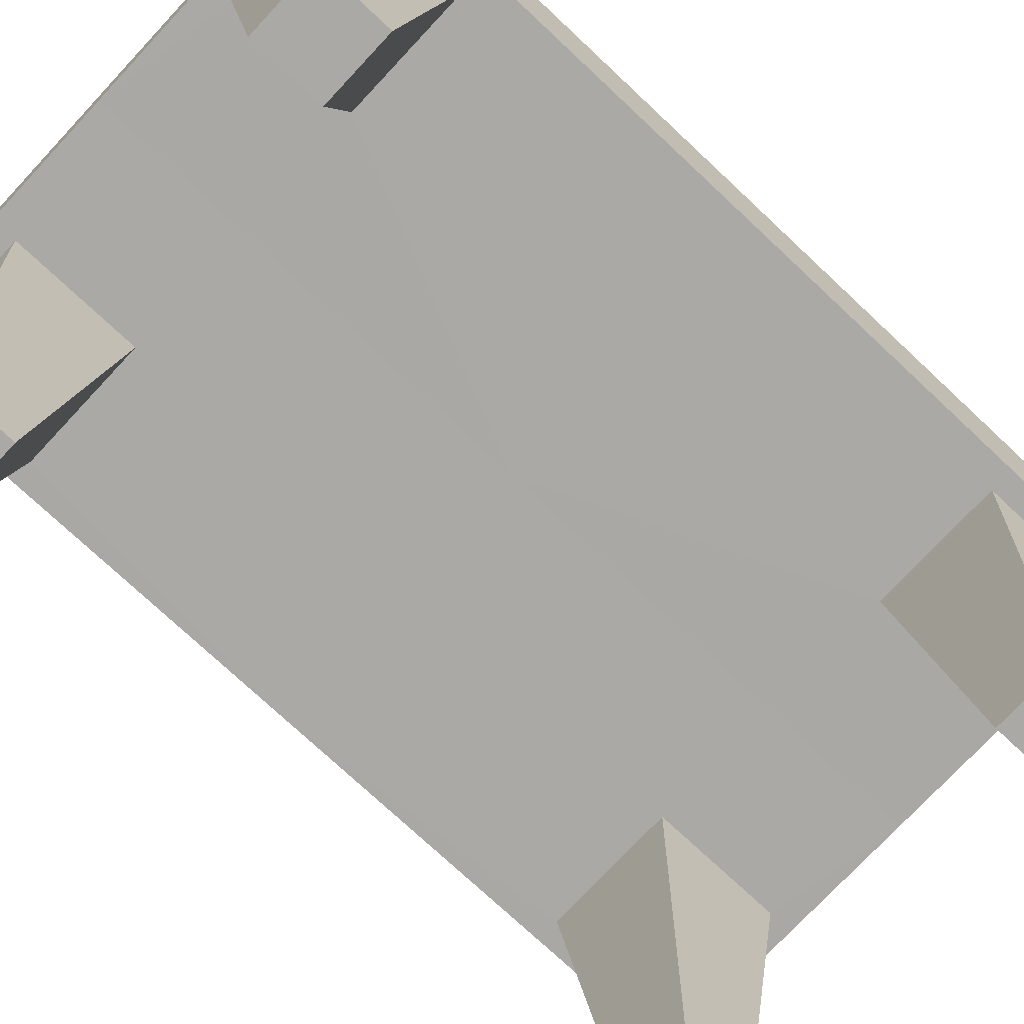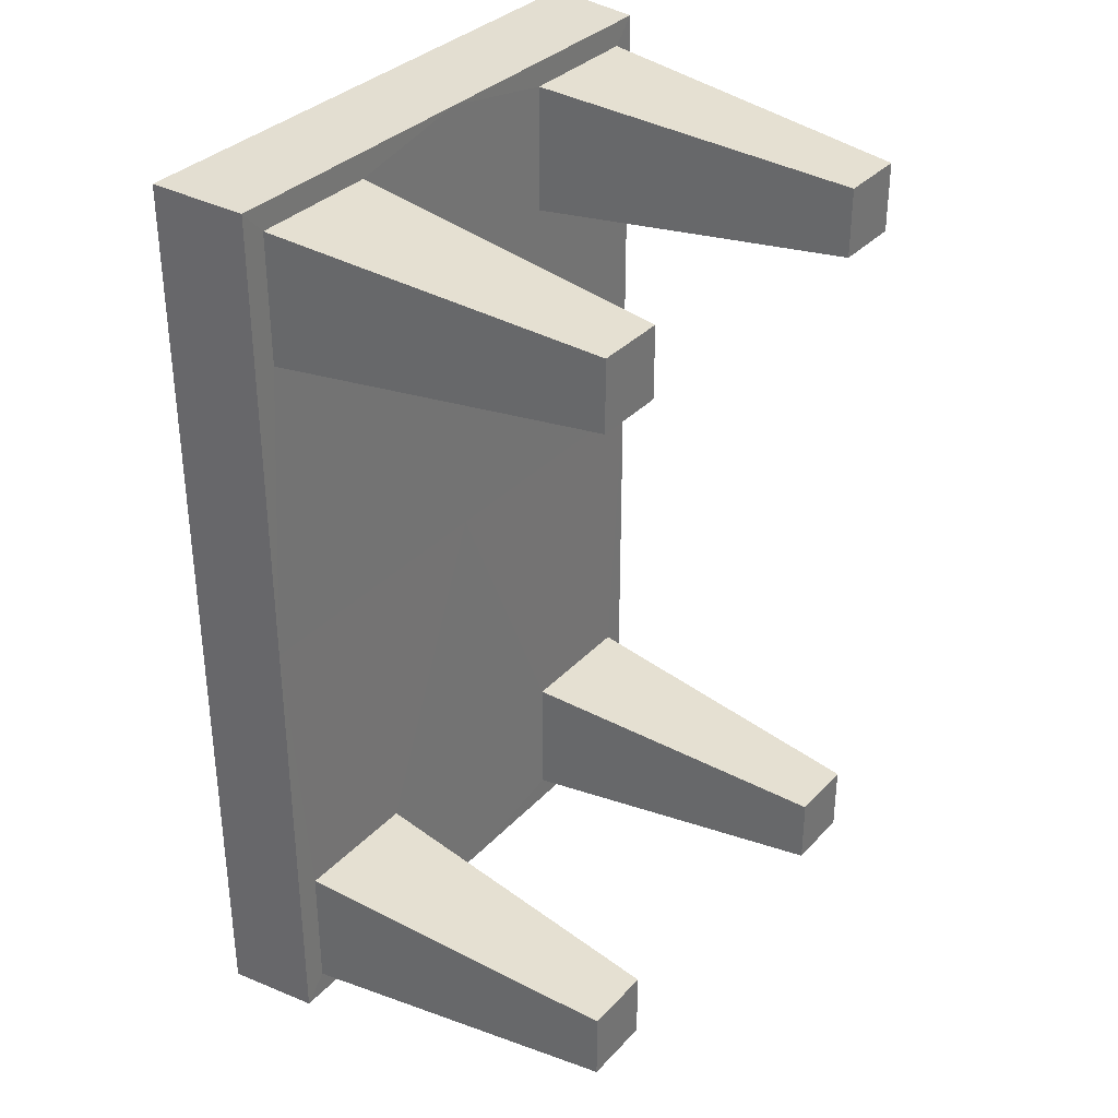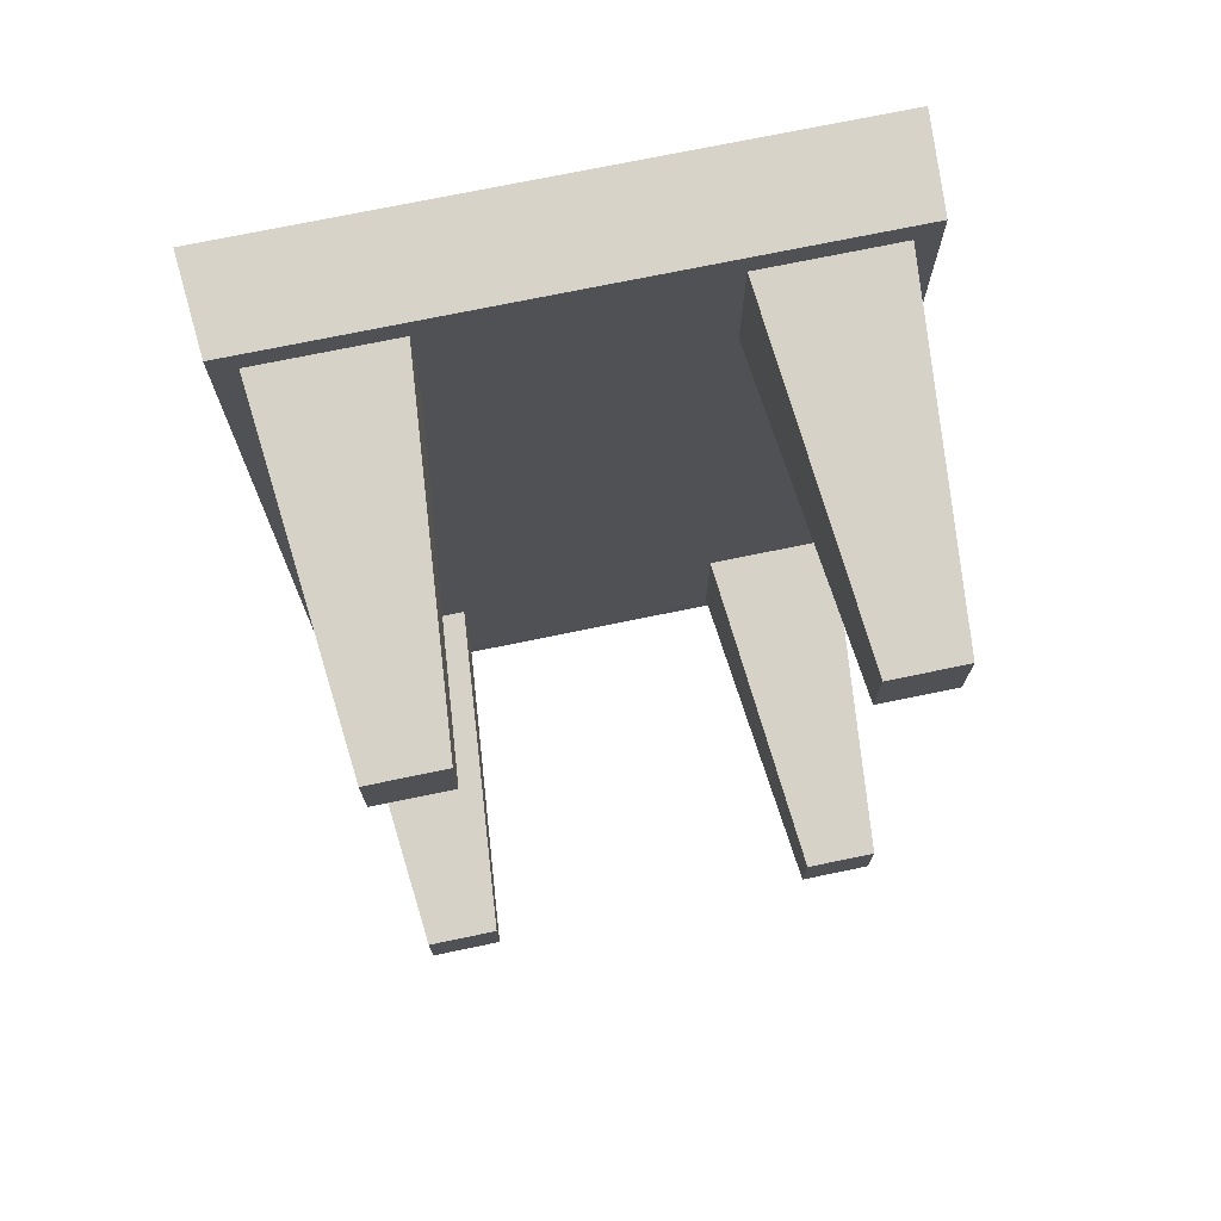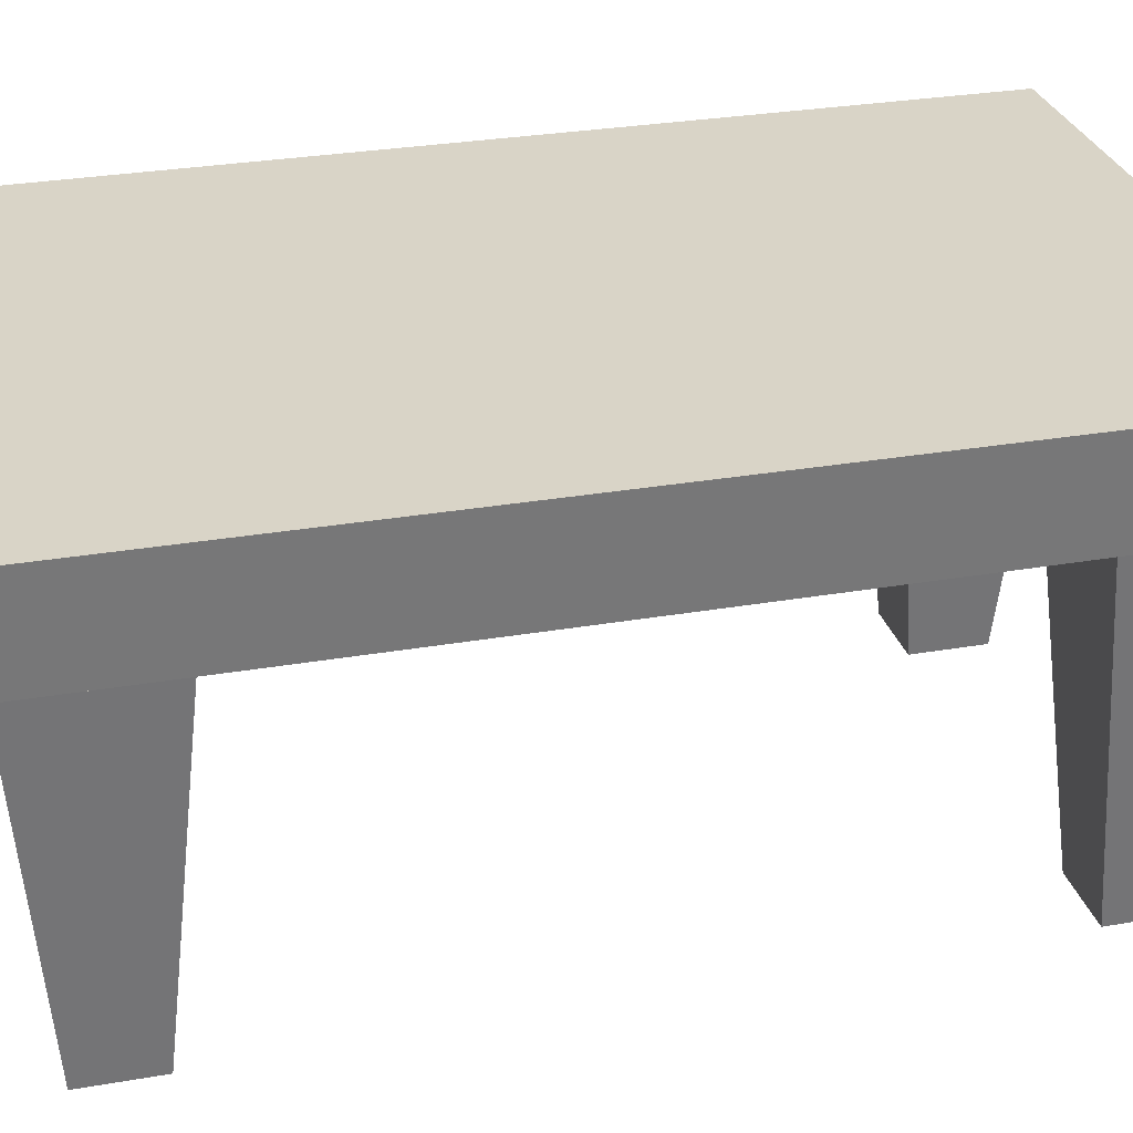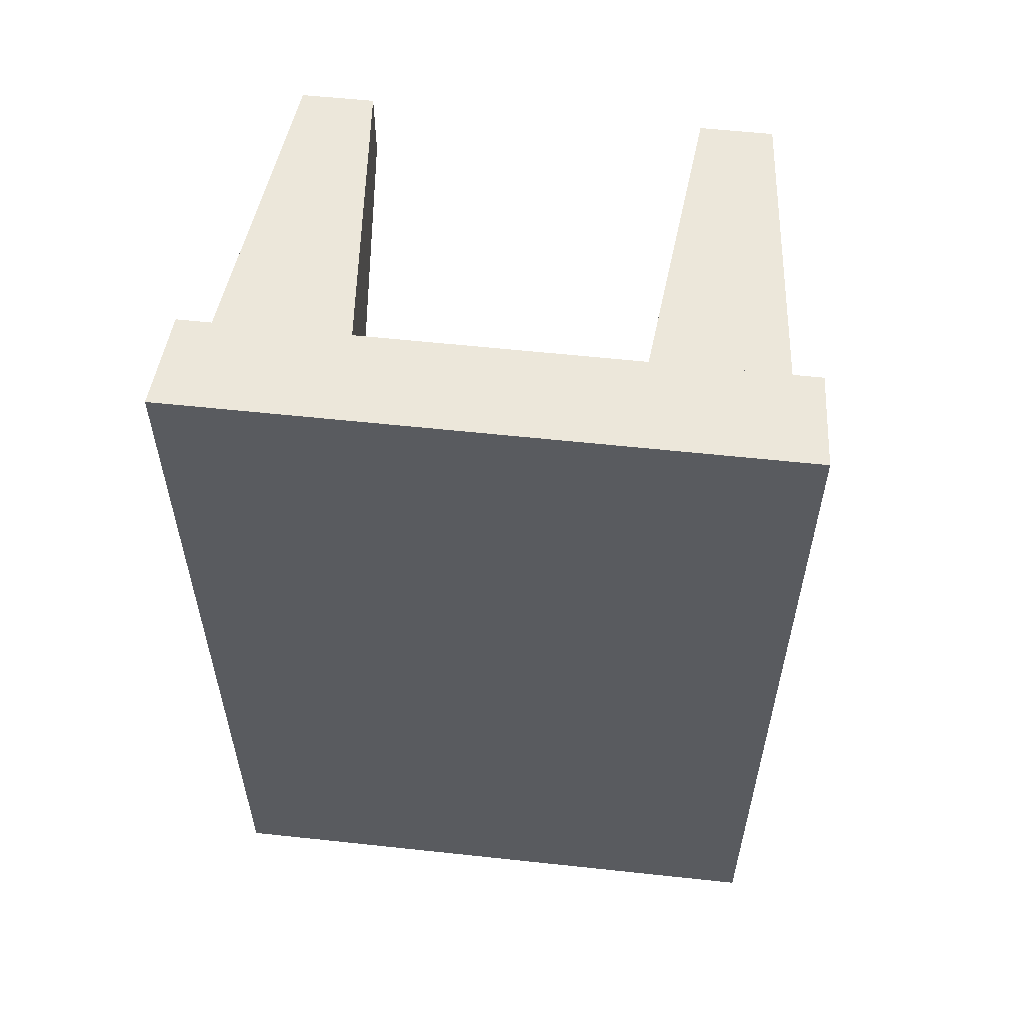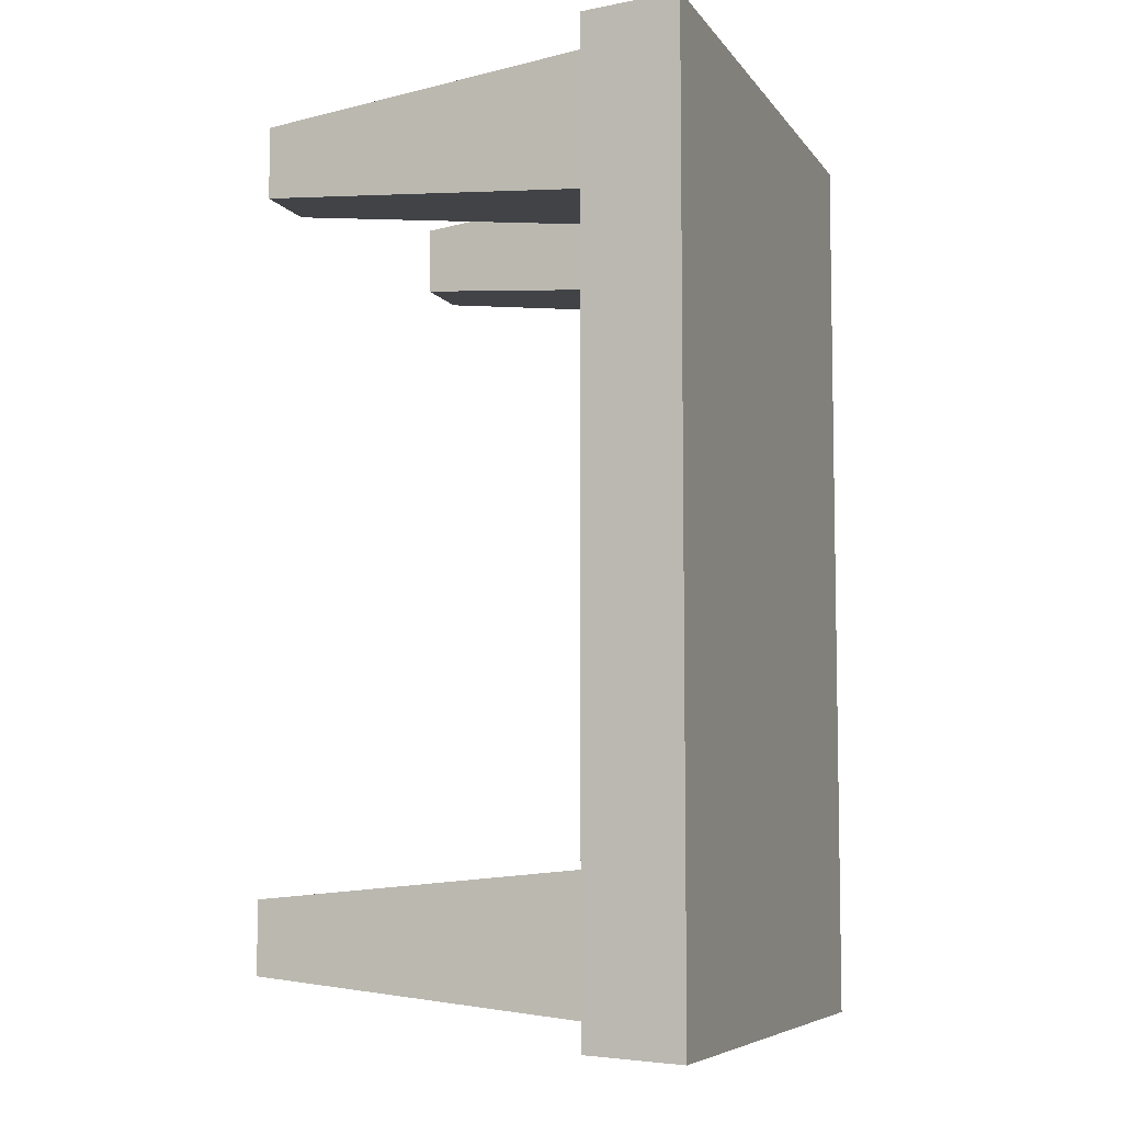
<metadata>
{"format":"obj","ext":"obj","renderer":"f3d","projection":"perspective","resolution":1024,"background":"white","views":[{"elev":-75.3,"azim":-133.1,"up":"+Y"},{"elev":33.7,"azim":-54.3,"up":"+Z"},{"elev":73.2,"azim":-11.7,"up":"+Z"},{"elev":28.6,"azim":75.3,"up":"+Y"},{"elev":57.6,"azim":-173.6,"up":"+Z"},{"elev":-6.8,"azim":109.4,"up":"+Z"}]}
</metadata>
<code>
g table
v 0 1.746 0
v 0 1.746 -1.865
v 1.196 1.746 -1.865
v 1.196 1.746 0
v 1.196 1.746 0
v 1.196 1.746 -1.865
v 1.167 1.361 -1.846
v 1.167 1.361 0
v 1.167 1.361 -1.846
v 1.196 1.746 -1.865
v 0 1.746 -1.865
v 0 1.361 -1.846
v 1.167 1.361 -1.846
v 1.071 1.36 -1.745
v 1.071 1.36 -1.218
v 1.167 1.361 0
v 1.167 1.361 0
v 1.071 1.36 -1.218
v 0.5358 1.36 -1.218
v 0 1.361 0
v 1.071 1.36 -1.218
v 0.9465 0.01432 -1.34
v 0.6604 0.01432 -1.34
v 0.5358 1.36 -1.218
v 0.5358 1.36 -1.218
v 0.6604 0.01432 -1.34
v 0.6604 0.01432 -1.622
v 0.5358 1.36 -1.745
v 0 1.361 -1.846
v 0.5358 1.36 -1.745
v 1.071 1.36 -1.745
v 1.167 1.361 -1.846
v 0.5358 1.36 -1.745
v 0.6604 0.01432 -1.622
v 0.9465 0.01432 -1.622
v 1.071 1.36 -1.745
v 0 1.361 0
v 0.5358 1.36 -1.218
v 0.5358 1.36 -1.745
v 0 1.361 -1.846
v 1.071 1.36 -1.745
v 0.9465 0.01432 -1.622
v 0.9465 0.01432 -1.34
v 1.071 1.36 -1.218
v 0.9465 0.01432 -1.34
v 0.9465 0.01432 -1.622
v 0.6604 0.01432 -1.622
v 0.6604 0.01432 -1.34
v 0 1.746 0
v -1.196 1.746 0
v -1.196 1.746 -1.865
v 0 1.746 -1.865
v -1.196 1.746 0
v -1.167 1.361 0
v -1.167 1.361 -1.846
v -1.196 1.746 -1.865
v -1.167 1.361 -1.846
v 0 1.361 -1.846
v 0 1.746 -1.865
v -1.196 1.746 -1.865
v -1.167 1.361 -1.846
v -1.167 1.361 0
v -1.071 1.36 -1.218
v -1.071 1.36 -1.745
v -1.167 1.361 0
v 0 1.361 0
v -0.5358 1.36 -1.218
v -1.071 1.36 -1.218
v -1.071 1.36 -1.218
v -0.5358 1.36 -1.218
v -0.6604 0.01432 -1.34
v -0.9465 0.01432 -1.34
v -0.5358 1.36 -1.218
v -0.5358 1.36 -1.745
v -0.6604 0.01432 -1.622
v -0.6604 0.01432 -1.34
v 0 1.361 -1.846
v -1.167 1.361 -1.846
v -1.071 1.36 -1.745
v -0.5358 1.36 -1.745
v -0.5358 1.36 -1.745
v -1.071 1.36 -1.745
v -0.9465 0.01432 -1.622
v -0.6604 0.01432 -1.622
v 0 1.361 0
v 0 1.361 -1.846
v -0.5358 1.36 -1.745
v -0.5358 1.36 -1.218
v -1.071 1.36 -1.745
v -1.071 1.36 -1.218
v -0.9465 0.01432 -1.34
v -0.9465 0.01432 -1.622
v -0.9465 0.01432 -1.34
v -0.6604 0.01432 -1.34
v -0.6604 0.01432 -1.622
v -0.9465 0.01432 -1.622
v 0 1.746 0
v 1.196 1.746 0
v 1.196 1.746 1.865
v 0 1.746 1.865
v 1.196 1.746 0
v 1.167 1.361 0
v 1.167 1.361 1.846
v 1.196 1.746 1.865
v 1.167 1.361 1.846
v 0 1.361 1.846
v 0 1.746 1.865
v 1.196 1.746 1.865
v 1.167 1.361 1.846
v 1.167 1.361 0
v 1.071 1.36 1.218
v 1.071 1.36 1.745
v 1.167 1.361 0
v 0 1.361 0
v 0.5358 1.36 1.218
v 1.071 1.36 1.218
v 1.071 1.36 1.218
v 0.5358 1.36 1.218
v 0.6604 0.01432 1.34
v 0.9465 0.01432 1.34
v 0.5358 1.36 1.218
v 0.5358 1.36 1.745
v 0.6604 0.01432 1.622
v 0.6604 0.01432 1.34
v 0 1.361 1.846
v 1.167 1.361 1.846
v 1.071 1.36 1.745
v 0.5358 1.36 1.745
v 0.5358 1.36 1.745
v 1.071 1.36 1.745
v 0.9465 0.01432 1.622
v 0.6604 0.01432 1.622
v 0 1.361 0
v 0 1.361 1.846
v 0.5358 1.36 1.745
v 0.5358 1.36 1.218
v 1.071 1.36 1.745
v 1.071 1.36 1.218
v 0.9465 0.01432 1.34
v 0.9465 0.01432 1.622
v 0.9465 0.01432 1.34
v 0.6604 0.01432 1.34
v 0.6604 0.01432 1.622
v 0.9465 0.01432 1.622
v 0 1.746 0
v 0 1.746 1.865
v -1.196 1.746 1.865
v -1.196 1.746 0
v -1.196 1.746 0
v -1.196 1.746 1.865
v -1.167 1.361 1.846
v -1.167 1.361 0
v -1.167 1.361 1.846
v -1.196 1.746 1.865
v 0 1.746 1.865
v 0 1.361 1.846
v -1.167 1.361 1.846
v -1.071 1.36 1.745
v -1.071 1.36 1.218
v -1.167 1.361 0
v -1.167 1.361 0
v -1.071 1.36 1.218
v -0.5358 1.36 1.218
v 0 1.361 0
v -1.071 1.36 1.218
v -0.9465 0.01432 1.34
v -0.6604 0.01432 1.34
v -0.5358 1.36 1.218
v -0.5358 1.36 1.218
v -0.6604 0.01432 1.34
v -0.6604 0.01432 1.622
v -0.5358 1.36 1.745
v 0 1.361 1.846
v -0.5358 1.36 1.745
v -1.071 1.36 1.745
v -1.167 1.361 1.846
v -0.5358 1.36 1.745
v -0.6604 0.01432 1.622
v -0.9465 0.01432 1.622
v -1.071 1.36 1.745
v 0 1.361 0
v -0.5358 1.36 1.218
v -0.5358 1.36 1.745
v 0 1.361 1.846
v -1.071 1.36 1.745
v -0.9465 0.01432 1.622
v -0.9465 0.01432 1.34
v -1.071 1.36 1.218
v -0.9465 0.01432 1.34
v -0.9465 0.01432 1.622
v -0.6604 0.01432 1.622
v -0.6604 0.01432 1.34
g table_0
f 3 2 1
f 4 3 1
f 7 6 5
f 8 7 5
f 11 10 9
f 12 11 9
f 15 14 13
f 16 15 13
f 19 18 17
f 20 19 17
f 23 22 21
f 24 23 21
f 27 26 25
f 28 27 25
f 31 30 29
f 32 31 29
f 35 34 33
f 36 35 33
f 39 38 37
f 40 39 37
f 43 42 41
f 44 43 41
f 47 46 45
f 48 47 45
f 51 50 49
f 52 51 49
f 55 54 53
f 56 55 53
f 59 58 57
f 60 59 57
f 63 62 61
f 64 63 61
f 67 66 65
f 68 67 65
f 71 70 69
f 72 71 69
f 75 74 73
f 76 75 73
f 79 78 77
f 80 79 77
f 83 82 81
f 84 83 81
f 87 86 85
f 88 87 85
f 91 90 89
f 92 91 89
f 95 94 93
f 96 95 93
f 99 98 97
f 100 99 97
f 103 102 101
f 104 103 101
f 107 106 105
f 108 107 105
f 111 110 109
f 112 111 109
f 115 114 113
f 116 115 113
f 119 118 117
f 120 119 117
f 123 122 121
f 124 123 121
f 127 126 125
f 128 127 125
f 131 130 129
f 132 131 129
f 135 134 133
f 136 135 133
f 139 138 137
f 140 139 137
f 143 142 141
f 144 143 141
f 147 146 145
f 148 147 145
f 151 150 149
f 152 151 149
f 155 154 153
f 156 155 153
f 159 158 157
f 160 159 157
f 163 162 161
f 164 163 161
f 167 166 165
f 168 167 165
f 171 170 169
f 172 171 169
f 175 174 173
f 176 175 173
f 179 178 177
f 180 179 177
f 183 182 181
f 184 183 181
f 187 186 185
f 188 187 185
f 191 190 189
f 192 191 189

</code>
